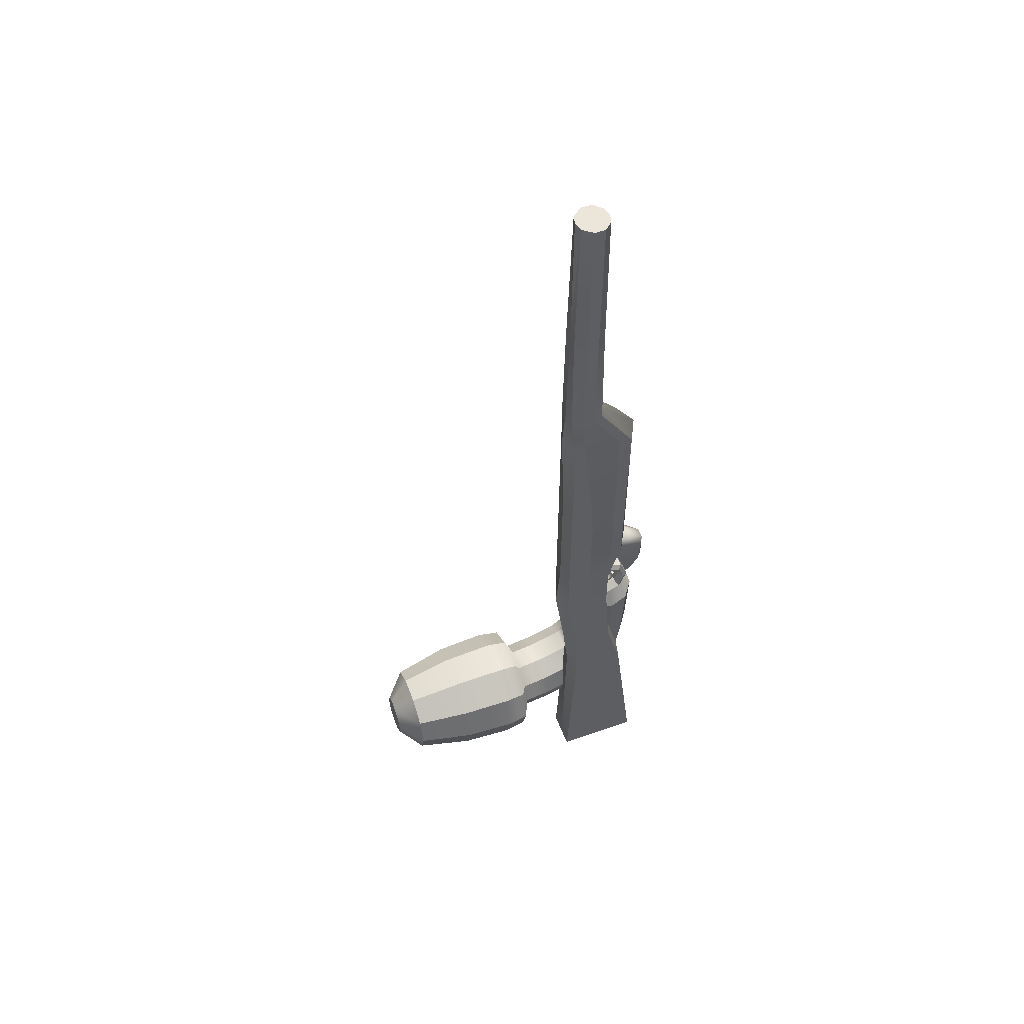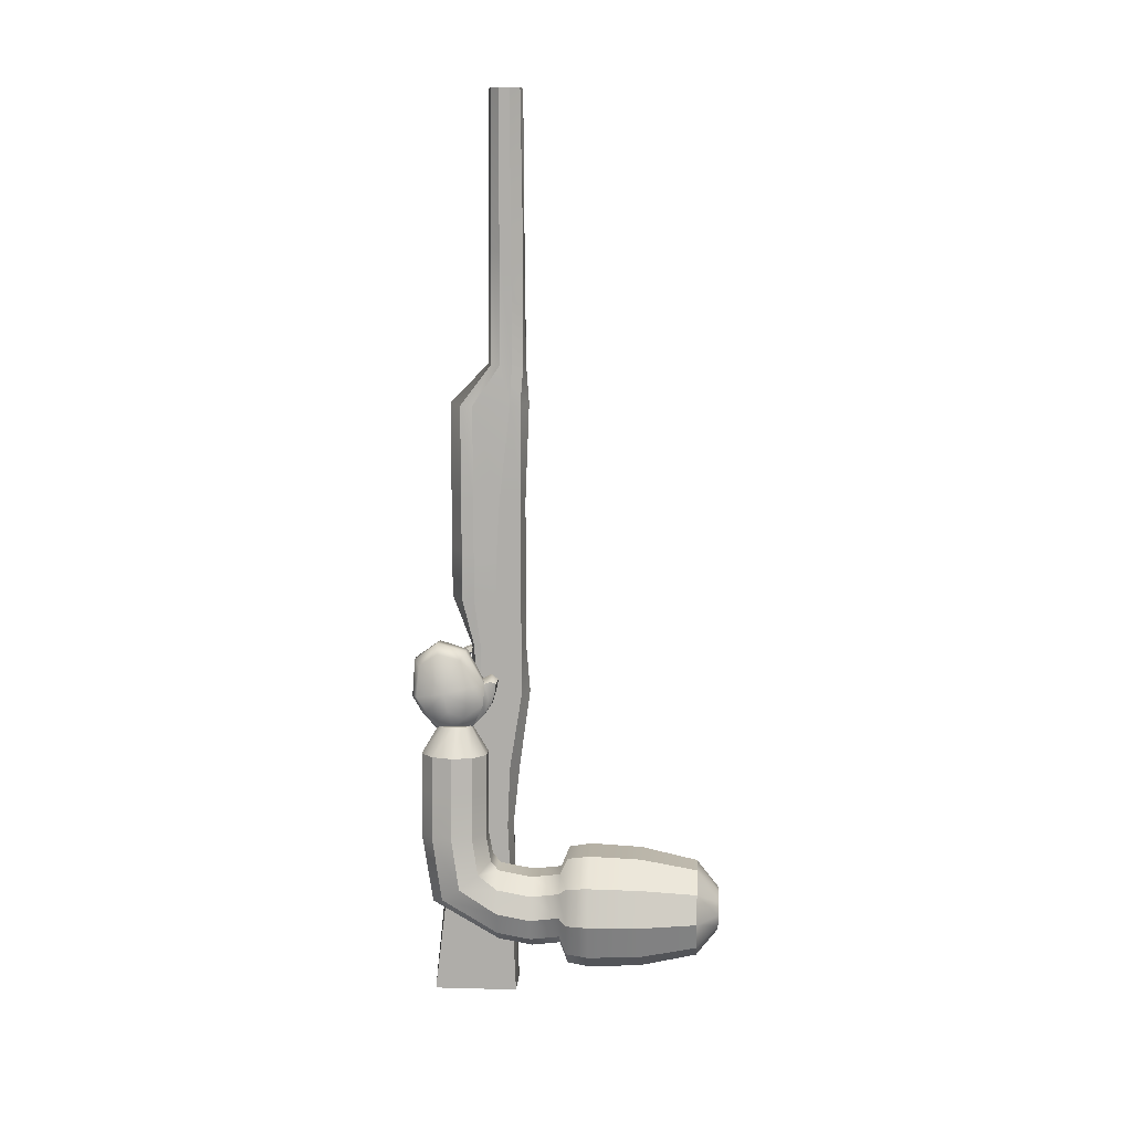
<metadata>
{"format":"obj","ext":"obj","renderer":"f3d","projection":"perspective","resolution":1024,"background":"white","views":[{"elev":54.3,"azim":-110.4,"up":"+Z"},{"elev":12.0,"azim":93.6,"up":"+Z"}]}
</metadata>
<code>
g default
v 0.2532 1.752 -0.1752
v 0.2686 1.74 -0.1737
v 0.2877 1.74 -0.1719
v 0.3031 1.752 -0.1707
v 0.309 1.77 -0.1703
v 0.3031 1.788 -0.171
v 0.2877 1.799 -0.1726
v 0.2687 1.799 -0.1743
v 0.2532 1.788 -0.1756
v 0.2473 1.77 -0.1759
v 0.2328 1.733 -0.2281
v 0.2636 1.71 -0.225
v 0.3018 1.71 -0.2216
v 0.3326 1.733 -0.2191
v 0.3445 1.769 -0.2184
v 0.3327 1.806 -0.2198
v 0.3019 1.828 -0.2228
v 0.2637 1.828 -0.2263
v 0.2329 1.806 -0.2288
v 0.221 1.769 -0.2295
v 0.2387 1.733 -0.2936
v 0.2695 1.71 -0.2906
v 0.3077 1.71 -0.2872
v 0.3386 1.733 -0.2846
v 0.3504 1.769 -0.2839
v 0.3386 1.805 -0.2854
v 0.3078 1.828 -0.2884
v 0.2696 1.828 -0.2918
v 0.2388 1.805 -0.2944
v 0.2269 1.769 -0.2951
v 0.246 1.732 -0.3747
v 0.2768 1.71 -0.3717
v 0.315 1.71 -0.3683
v 0.3459 1.732 -0.3657
v 0.3577 1.769 -0.365
v 0.3459 1.805 -0.3665
v 0.3151 1.828 -0.3695
v 0.277 1.828 -0.3729
v 0.2461 1.805 -0.3755
v 0.2343 1.769 -0.3762
v 0.2412 1.75 -0.4831
v 0.276 1.73 -0.4981
v 0.319 1.73 -0.4981
v 0.3538 1.75 -0.4831
v 0.3671 1.783 -0.4588
v 0.3538 1.816 -0.4345
v 0.319 1.837 -0.4195
v 0.276 1.837 -0.4195
v 0.2412 1.816 -0.4345
v 0.2279 1.783 -0.4588
v 0.2412 1.85 -0.5438
v 0.276 1.85 -0.5691
v 0.319 1.85 -0.5691
v 0.3538 1.85 -0.5438
v 0.3671 1.85 -0.5029
v 0.3538 1.85 -0.462
v 0.319 1.85 -0.4367
v 0.276 1.85 -0.4367
v 0.2412 1.85 -0.462
v 0.2279 1.85 -0.5029
v 0.2374 1.911 -0.5565
v 0.2722 1.911 -0.5818
v 0.3152 1.911 -0.5818
v 0.35 1.911 -0.5565
v 0.3633 1.911 -0.5156
v 0.35 1.911 -0.4747
v 0.3152 1.911 -0.4495
v 0.2722 1.911 -0.4495
v 0.2374 1.911 -0.4747
v 0.2241 1.911 -0.5156
v 0.2308 1.962 -0.5529
v 0.2656 1.962 -0.5782
v 0.3086 1.962 -0.5782
v 0.3434 1.962 -0.5529
v 0.3567 1.962 -0.512
v 0.3434 1.962 -0.4711
v 0.3086 1.962 -0.4458
v 0.2656 1.962 -0.4458
v 0.2308 1.962 -0.4711
v 0.2175 1.962 -0.512
v 0.2014 1.977 -0.5743
v 0.2544 1.977 -0.6127
v 0.3198 1.977 -0.6127
v 0.3728 1.977 -0.5743
v 0.393 1.977 -0.512
v 0.3728 1.977 -0.4498
v 0.3198 1.977 -0.4113
v 0.2544 1.977 -0.4113
v 0.2014 1.977 -0.4498
v 0.1812 1.977 -0.512
v 0.1962 2.017 -0.578
v 0.2524 2.017 -0.6188
v 0.3218 2.017 -0.6188
v 0.3779 2.017 -0.578
v 0.3994 2.017 -0.512
v 0.3779 2.017 -0.446
v 0.3218 2.017 -0.4052
v 0.2524 2.017 -0.4052
v 0.1962 2.017 -0.446
v 0.1748 2.017 -0.512
v 0.2 2.111 -0.5753
v 0.2538 2.111 -0.6144
v 0.3203 2.111 -0.6144
v 0.3742 2.111 -0.5753
v 0.3947 2.111 -0.512
v 0.3742 2.111 -0.4487
v 0.3203 2.111 -0.4096
v 0.2538 2.111 -0.4096
v 0.2 2.111 -0.4487
v 0.1794 2.111 -0.512
v 0.2176 2.213 -0.5625
v 0.2605 2.213 -0.5937
v 0.3136 2.213 -0.5937
v 0.3566 2.213 -0.5625
v 0.373 2.213 -0.512
v 0.3566 2.213 -0.4615
v 0.3136 2.213 -0.4303
v 0.2605 2.213 -0.4303
v 0.2176 2.213 -0.4615
v 0.2012 2.213 -0.512
v 0.2558 2.252 -0.5348
v 0.2751 2.252 -0.5488
v 0.299 2.252 -0.5488
v 0.3184 2.252 -0.5348
v 0.3258 2.252 -0.512
v 0.3184 2.252 -0.4893
v 0.299 2.252 -0.4752
v 0.2751 2.252 -0.4752
v 0.2558 2.252 -0.4893
v 0.2484 2.252 -0.512
g pCylinder4 group5 L L
f 11 12 1
f 1 12 2
f 2 12 3
f 3 12 13
f 3 13 4
f 4 13 14
f 4 14 5
f 5 14 15
f 5 15 6
f 6 15 16
f 6 16 7
f 7 16 17
f 7 17 8
f 8 17 18
f 18 19 8
f 8 19 9
f 19 20 9
f 9 20 10
f 20 11 10
f 10 11 1
f 21 22 11
f 11 22 12
f 12 22 13
f 13 22 23
f 13 23 14
f 14 23 24
f 14 24 15
f 15 24 25
f 15 25 16
f 16 25 26
f 16 26 17
f 17 26 27
f 17 27 18
f 18 27 28
f 28 29 18
f 18 29 19
f 29 30 19
f 19 30 20
f 30 21 20
f 20 21 11
f 31 32 21
f 21 32 22
f 22 32 23
f 23 32 33
f 23 33 24
f 24 33 34
f 24 34 25
f 25 34 35
f 25 35 26
f 26 35 36
f 26 36 27
f 27 36 37
f 27 37 28
f 28 37 38
f 38 39 28
f 28 39 29
f 39 40 29
f 29 40 30
f 40 31 30
f 30 31 21
f 31 41 32
f 32 41 42
f 42 43 32
f 32 43 33
f 43 44 33
f 33 44 34
f 44 45 34
f 34 45 35
f 45 46 35
f 35 46 36
f 46 47 36
f 36 47 37
f 37 47 38
f 38 47 48
f 38 48 39
f 39 48 49
f 39 49 40
f 40 49 50
f 40 50 31
f 31 50 41
f 41 51 42
f 42 51 52
f 42 52 43
f 43 52 53
f 53 54 43
f 43 54 44
f 54 55 44
f 44 55 45
f 55 56 45
f 45 56 46
f 56 57 46
f 46 57 47
f 47 57 48
f 48 57 58
f 48 58 49
f 49 58 59
f 49 59 50
f 50 59 60
f 50 60 41
f 41 60 51
f 51 61 52
f 52 61 62
f 62 63 52
f 52 63 53
f 63 64 53
f 53 64 54
f 64 65 54
f 54 65 55
f 65 66 55
f 55 66 56
f 66 67 56
f 56 67 57
f 57 67 58
f 58 67 68
f 58 68 59
f 59 68 69
f 59 69 60
f 60 69 70
f 60 70 51
f 51 70 61
f 71 72 61
f 61 72 62
f 72 73 62
f 62 73 63
f 73 74 63
f 63 74 64
f 64 74 65
f 65 74 75
f 65 75 66
f 66 75 76
f 66 76 67
f 67 76 77
f 67 77 68
f 68 77 78
f 68 78 69
f 69 78 79
f 79 80 69
f 69 80 70
f 80 71 70
f 70 71 61
f 71 81 72
f 72 81 82
f 72 82 73
f 73 82 83
f 73 83 74
f 74 83 84
f 74 84 75
f 75 84 85
f 75 85 76
f 76 85 86
f 76 86 77
f 77 86 87
f 77 87 78
f 78 87 88
f 78 88 79
f 79 88 89
f 79 89 80
f 80 89 90
f 80 90 71
f 71 90 81
f 81 91 82
f 82 91 92
f 82 92 83
f 83 92 93
f 83 93 84
f 84 93 94
f 84 94 85
f 85 94 95
f 85 95 86
f 86 95 96
f 86 96 87
f 87 96 97
f 87 97 88
f 88 97 98
f 88 98 89
f 89 98 99
f 89 99 90
f 90 99 100
f 90 100 81
f 81 100 91
f 91 101 92
f 92 101 102
f 92 102 93
f 93 102 103
f 93 103 94
f 94 103 104
f 94 104 95
f 95 104 105
f 95 105 96
f 96 105 106
f 96 106 97
f 97 106 107
f 97 107 98
f 98 107 108
f 98 108 99
f 99 108 109
f 99 109 100
f 100 109 110
f 100 110 91
f 91 110 101
f 101 111 102
f 102 111 112
f 102 112 103
f 103 112 113
f 103 113 104
f 104 113 114
f 104 114 105
f 105 114 115
f 105 115 106
f 106 115 116
f 106 116 107
f 107 116 117
f 107 117 108
f 108 117 118
f 108 118 109
f 109 118 119
f 109 119 110
f 110 119 120
f 110 120 101
f 101 120 111
f 111 121 112
f 112 121 122
f 112 122 113
f 113 122 123
f 113 123 114
f 114 123 124
f 114 124 115
f 115 124 125
f 115 125 116
f 116 125 126
f 116 126 117
f 117 126 127
f 117 127 118
f 118 127 128
f 118 128 119
f 119 128 129
f 119 129 120
f 120 129 130
f 120 130 111
f 111 130 121
f 2 3 1
f 3 4 1
f 4 5 1
f 5 6 1
f 6 7 1
f 7 8 1
f 8 9 1
f 9 10 1
f 122 121 123
f 121 130 123
f 130 129 123
f 129 128 123
f 128 127 123
f 127 126 123
f 126 125 123
f 125 124 123
g default
v 0.2547 1.742 -0.1709
v 0.2453 1.703 -0.06462
v 0.3028 1.738 -0.1635
v 0.2931 1.707 -0.06166
v 0.3047 1.789 -0.154
v 0.2959 1.782 -0.04759
v 0.2491 1.795 -0.1673
v 0.2439 1.783 -0.05176
v 0.2494 1.705 -0.1203
v 0.3053 1.703 -0.1156
v 0.3064 1.8 -0.09627
v 0.2429 1.812 -0.1021
v 0.288 1.735 -0.1759
v 0.2744 1.697 -0.05305
v 0.2995 1.767 -0.1737
v 0.301 1.74 -0.03576
v 0.2829 1.803 -0.174
v 0.2779 1.79 -0.03556
v 0.2534 1.766 -0.1825
v 0.2382 1.744 -0.04073
v 0.2825 1.693 -0.1193
v 0.3177 1.753 -0.1052
v 0.2784 1.823 -0.09587
v 0.2501 1.753 -0.1047
v 0.277 1.739 -0.02096
v 0.2838 1.772 -0.1885
v 0.2497 1.829 -0.1336
v 0.243 1.837 -0.09648
v 0.2687 1.836 -0.1338
v 0.2662 1.843 -0.09912
v 0.2494 1.811 -0.151
v 0.275 1.823 -0.1544
v 0.2729 1.835 -0.0936
v 0.2436 1.828 -0.09575
v 0.2508 1.723 -0.1503
v 0.2505 1.765 -0.1499
v 0.2422 1.8 -0.1361
v 0.2413 1.818 -0.1254
v 0.2438 1.834 -0.1175
v 0.2655 1.841 -0.1158
v 0.2777 1.831 -0.1246
v 0.2875 1.822 -0.1325
v 0.3068 1.796 -0.1274
v 0.3079 1.76 -0.142
v 0.3041 1.72 -0.1439
v 0.2856 1.711 -0.1503
v 0.2711 1.739 -0.1799
v 0.2677 1.714 -0.155
v 0.2647 1.692 -0.1194
v 0.2555 1.697 -0.05317
v 0.2501 1.74 -0.02254
v 0.2591 1.791 -0.03547
v 0.2583 1.819 -0.09081
v 0.2563 1.835 -0.083
v 0.2537 1.847 -0.09358
v 0.2538 1.842 -0.1152
v 0.2579 1.836 -0.1364
v 0.2603 1.819 -0.1586
v 0.2628 1.802 -0.176
v 0.2679 1.776 -0.1934
g group5 L L pasted__pCube3
f 151 144 179
f 179 144 180
f 144 151 134
f 134 151 140
f 151 176 140
f 140 176 175
f 151 179 176
f 176 179 178
f 140 152 134
f 134 152 146
f 146 152 136
f 136 152 141
f 141 152 173
f 173 152 174
f 174 152 175
f 175 152 140
f 141 153 136
f 136 153 148
f 153 183 148
f 148 183 182
f 185 160 186
f 186 160 170
f 153 141 172
f 172 141 173
f 142 154 138
f 138 154 150
f 150 154 132
f 132 154 139
f 139 154 165
f 165 154 166
f 166 154 167
f 167 154 142
f 181 155 182
f 182 155 148
f 148 155 136
f 136 155 146
f 146 155 134
f 134 155 144
f 144 155 180
f 180 155 181
f 190 156 177
f 177 156 143
f 156 145 143
f 143 145 133
f 156 147 145
f 145 147 135
f 156 190 147
f 147 190 189
f 158 169 164
f 164 169 168
f 159 162 187
f 187 162 188
f 160 163 170
f 170 163 171
f 163 160 184
f 184 160 185
f 162 147 188
f 188 147 189
f 163 153 171
f 171 153 172
f 153 163 183
f 183 163 184
f 164 168 142
f 142 168 167
f 149 131 166
f 166 131 165
f 149 166 137
f 137 166 167
f 168 161 167
f 167 161 137
f 169 157 168
f 168 157 161
f 159 187 170
f 170 187 186
f 162 159 171
f 171 159 170
f 147 162 172
f 172 162 171
f 147 172 135
f 135 172 173
f 145 135 174
f 174 135 173
f 145 174 133
f 133 174 175
f 143 133 176
f 176 133 175
f 176 178 143
f 143 178 177
f 165 131 178
f 178 131 177
f 179 139 178
f 178 139 165
f 139 179 132
f 132 179 180
f 181 150 180
f 180 150 132
f 181 182 150
f 150 182 138
f 142 138 183
f 183 138 182
f 184 164 183
f 183 164 142
f 185 158 184
f 184 158 164
f 185 186 158
f 158 186 169
f 187 157 186
f 186 157 169
f 161 157 188
f 188 157 187
f 161 188 137
f 137 188 189
f 149 137 190
f 190 137 189
f 190 177 149
f 149 177 131
g default
v 0.2502 1.723 -0.7013
v 0.2502 1.762 -0.7013
v 0.2502 1.807 -0.7013
v 0.2502 1.875 -0.7013
v 0.2157 1.875 -0.7013
v 0.1812 1.875 -0.7013
v 0.1812 1.807 -0.7013
v 0.1812 1.762 -0.7013
v 0.1812 1.723 -0.7013
v 0.2157 1.723 -0.7013
v 0.2502 1.763 -0.3752
v 0.2502 1.785 -0.3752
v 0.2502 1.813 -0.3752
v 0.2502 1.862 -0.3752
v 0.2157 1.87 -0.3752
v 0.1812 1.862 -0.3752
v 0.1812 1.813 -0.3752
v 0.1812 1.785 -0.3752
v 0.1812 1.763 -0.3752
v 0.2157 1.754 -0.3752
v 0.2502 1.792 -0.2644
v 0.2502 1.818 -0.2644
v 0.2502 1.846 -0.2644
v 0.2502 1.866 -0.2644
v 0.2157 1.882 -0.2644
v 0.1812 1.866 -0.2644
v 0.1812 1.846 -0.2644
v 0.1812 1.818 -0.2644
v 0.1812 1.792 -0.2644
v 0.2157 1.784 -0.2644
v 0.2502 1.803 -0.1244
v 0.2502 1.815 -0.1244
v 0.2502 1.842 -0.1244
v 0.2502 1.888 -0.1244
v 0.2157 1.902 -0.1244
v 0.1812 1.888 -0.1244
v 0.1812 1.842 -0.1244
v 0.1812 1.815 -0.1244
v 0.1812 1.803 -0.1244
v 0.2157 1.794 -0.1244
v 0.2502 1.803 -0.03494
v 0.2502 1.815 -0.03494
v 0.2502 1.844 -0.03494
v 0.2502 1.888 -0.03494
v 0.2157 1.894 -0.03494
v 0.1812 1.888 -0.03494
v 0.1812 1.844 -0.03494
v 0.1812 1.815 -0.03494
v 0.1812 1.803 -0.03494
v 0.2157 1.794 -0.03494
v 0.2558 1.782 0.05456
v 0.2558 1.804 0.05456
v 0.2502 1.844 0.05456
v 0.2502 1.888 0.05456
v 0.2157 1.894 0.05456
v 0.1812 1.888 0.05456
v 0.1812 1.844 0.05456
v 0.1757 1.804 0.05456
v 0.1757 1.782 0.05456
v 0.2157 1.76 0.05456
v 0.2558 1.782 0.1441
v 0.2558 1.804 0.1441
v 0.2502 1.844 0.1441
v 0.2502 1.888 0.1441
v 0.2157 1.894 0.1441
v 0.1812 1.888 0.1441
v 0.1812 1.844 0.1441
v 0.1757 1.804 0.1441
v 0.1757 1.782 0.1441
v 0.2157 1.76 0.1441
v 0.2558 1.782 0.2336
v 0.2558 1.804 0.2336
v 0.2502 1.85 0.2336
v 0.2502 1.888 0.2336
v 0.2157 1.894 0.2336
v 0.1812 1.888 0.2336
v 0.1812 1.85 0.2336
v 0.1757 1.804 0.2336
v 0.1757 1.782 0.2336
v 0.2157 1.76 0.2336
v 0.2558 1.782 0.4074
v 0.2558 1.804 0.4074
v 0.2502 1.87 0.4074
v 0.2502 1.888 0.4074
v 0.2157 1.902 0.4074
v 0.1812 1.888 0.4074
v 0.1812 1.87 0.4074
v 0.1757 1.804 0.4074
v 0.1757 1.782 0.4074
v 0.2157 1.76 0.4074
v 0.234 1.837 0.6757
v 0.2454 1.853 0.6757
v 0.2454 1.873 0.6757
v 0.234 1.894 0.6757
v 0.2157 1.894 0.6757
v 0.1974 1.894 0.6757
v 0.1861 1.873 0.6757
v 0.1861 1.853 0.6757
v 0.1974 1.837 0.6757
v 0.2157 1.831 0.6757
v 0.2314 1.839 0.9544
v 0.2454 1.853 0.9544
v 0.2454 1.872 0.9544
v 0.2314 1.889 0.9544
v 0.2157 1.894 0.9544
v 0.2001 1.889 0.9544
v 0.1861 1.872 0.9544
v 0.1861 1.853 0.9544
v 0.2001 1.839 0.9544
v 0.2157 1.834 0.9544
v 0.239 1.835 0.4782
v 0.2447 1.852 0.4782
v 0.2447 1.873 0.4782
v 0.239 1.894 0.4782
v 0.2157 1.896 0.4782
v 0.1925 1.894 0.4782
v 0.1868 1.873 0.4782
v 0.1868 1.852 0.4782
v 0.1925 1.835 0.4782
v 0.2157 1.829 0.4782
v 0.2157 1.894 0.779
g L pasted__pCylinder1 pasted__group1 group6
f 191 192 201
f 201 192 202
f 192 193 202
f 202 193 203
f 194 204 193
f 193 204 203
f 195 205 194
f 194 205 204
f 195 196 205
f 205 196 206
f 196 197 206
f 206 197 207
f 198 208 197
f 197 208 207
f 199 209 198
f 198 209 208
f 200 210 199
f 199 210 209
f 200 191 210
f 210 191 201
f 201 202 211
f 211 202 212
f 202 203 212
f 212 203 213
f 203 204 213
f 213 204 214
f 204 205 214
f 214 205 215
f 206 216 205
f 205 216 215
f 207 217 206
f 206 217 216
f 208 218 207
f 207 218 217
f 209 219 208
f 208 219 218
f 210 220 209
f 209 220 219
f 210 201 220
f 220 201 211
f 211 212 221
f 221 212 222
f 213 223 212
f 212 223 222
f 213 214 223
f 223 214 224
f 214 215 224
f 224 215 225
f 216 226 215
f 215 226 225
f 217 227 216
f 216 227 226
f 217 218 227
f 227 218 228
f 219 229 218
f 218 229 228
f 220 230 219
f 219 230 229
f 220 211 230
f 230 211 221
f 221 222 231
f 231 222 232
f 222 223 232
f 232 223 233
f 223 224 233
f 233 224 234
f 225 235 224
f 224 235 234
f 225 226 235
f 235 226 236
f 227 237 226
f 226 237 236
f 228 238 227
f 227 238 237
f 228 229 238
f 238 229 239
f 229 230 239
f 239 230 240
f 230 221 240
f 240 221 231
f 232 242 231
f 231 242 241
f 233 243 232
f 232 243 242
f 233 234 243
f 243 234 244
f 234 235 244
f 244 235 245
f 235 236 245
f 245 236 246
f 236 237 246
f 246 237 247
f 237 238 247
f 247 238 248
f 238 239 248
f 248 239 249
f 239 240 249
f 249 240 250
f 231 241 240
f 240 241 250
f 241 242 251
f 251 242 252
f 242 243 252
f 252 243 253
f 243 244 253
f 253 244 254
f 244 245 254
f 254 245 255
f 245 246 255
f 255 246 256
f 246 247 256
f 256 247 257
f 247 248 257
f 257 248 258
f 248 249 258
f 258 249 259
f 249 250 259
f 259 250 260
f 250 241 260
f 260 241 251
f 251 252 261
f 261 252 262
f 252 253 262
f 262 253 263
f 253 254 263
f 263 254 264
f 254 255 264
f 264 255 265
f 255 256 265
f 265 256 266
f 257 267 256
f 256 267 266
f 258 268 257
f 257 268 267
f 258 259 268
f 268 259 269
f 259 260 269
f 269 260 270
f 260 251 270
f 270 251 261
f 261 262 271
f 271 262 272
f 262 263 272
f 272 263 273
f 263 264 273
f 273 264 274
f 264 265 274
f 274 265 275
f 266 276 265
f 265 276 275
f 267 277 266
f 266 277 276
f 268 278 267
f 267 278 277
f 268 269 278
f 278 269 279
f 269 270 279
f 279 270 280
f 270 261 280
f 280 261 271
f 301 302 281
f 281 302 282
f 302 303 282
f 282 303 283
f 303 304 283
f 283 304 284
f 304 305 284
f 284 305 285
f 306 286 305
f 305 286 285
f 307 287 306
f 306 287 286
f 307 308 287
f 287 308 288
f 308 309 288
f 288 309 289
f 309 310 289
f 289 310 290
f 301 281 310
f 310 281 290
f 281 282 291
f 291 282 292
f 282 283 292
f 292 283 293
f 284 294 283
f 283 294 293
f 284 285 294
f 285 311 294
f 311 295 294
f 286 296 285
f 285 296 311
f 296 295 311
f 286 287 296
f 296 287 297
f 287 288 297
f 297 288 298
f 288 289 298
f 298 289 299
f 289 290 299
f 299 290 300
f 290 281 300
f 300 281 291
f 195 200 196
f 196 200 197
f 197 200 198
f 200 199 198
f 295 300 294
f 294 300 293
f 300 291 293
f 291 292 293
f 271 272 301
f 301 272 302
f 272 273 302
f 302 273 303
f 273 274 303
f 303 274 304
f 274 275 304
f 304 275 305
f 276 306 275
f 275 306 305
f 277 307 276
f 276 307 306
f 278 308 277
f 277 308 307
f 279 309 278
f 278 309 308
f 280 310 279
f 279 310 309
f 280 271 310
f 310 271 301
f 191 200 192
f 200 195 192
f 192 195 193
f 195 194 193
f 300 295 299
f 295 296 299
f 296 297 299
f 297 298 299
g default
v 0.2126 1.774 -0.08778
v 0.2126 1.779 -0.08822
v 0.2126 1.777 -0.1001
v 0.2126 1.781 -0.09657
v 0.2126 1.786 -0.1101
v 0.2126 1.787 -0.1031
v 0.2126 1.795 -0.1111
v 0.2126 1.796 -0.1041
v 0.2189 1.795 -0.1111
v 0.2189 1.796 -0.1041
v 0.2189 1.786 -0.1101
v 0.2189 1.787 -0.1031
v 0.2189 1.777 -0.1001
v 0.2189 1.781 -0.09657
v 0.2189 1.774 -0.08778
v 0.2189 1.779 -0.08822
g L pasted__group1 group6 pasted__pCube1
f 313 315 312
f 312 315 314
f 315 317 314
f 314 317 316
f 317 319 316
f 316 319 318
f 318 319 320
f 320 319 321
f 320 321 322
f 322 321 323
f 322 323 324
f 324 323 325
f 324 325 326
f 326 325 327
f 326 327 312
f 312 327 313
f 313 327 315
f 315 327 325
f 315 325 317
f 317 325 323
f 317 323 319
f 319 323 321
f 326 312 324
f 324 312 314
f 324 314 322
f 322 314 316
f 322 316 320
f 320 316 318
g default
v 0.2157 1.774 -0.06488
v 0.2157 1.764 -0.09027
v 0.2157 1.773 -0.1162
v 0.2157 1.794 -0.1274
v 0.2157 1.796 -0.05484
v 0.231 1.77 -0.06035
v 0.231 1.759 -0.09013
v 0.231 1.769 -0.1205
v 0.231 1.794 -0.1336
v 0.231 1.797 -0.04858
v 0.2252 1.764 -0.05301
v 0.2252 1.75 -0.08989
v 0.2252 1.762 -0.1275
v 0.2252 1.794 -0.1438
v 0.2252 1.797 -0.03845
v 0.2063 1.764 -0.05301
v 0.2063 1.75 -0.08989
v 0.2063 1.762 -0.1275
v 0.2063 1.794 -0.1438
v 0.2063 1.797 -0.03845
v 0.2005 1.77 -0.06035
v 0.2005 1.759 -0.09013
v 0.2005 1.769 -0.1205
v 0.2005 1.794 -0.1336
v 0.2005 1.797 -0.04858
g L pasted__group1 group6 pasted__pTorus1
f 329 328 334
f 334 328 333
f 329 334 330
f 330 334 335
f 330 335 331
f 331 335 336
f 328 332 333
f 333 332 337
f 334 333 339
f 339 333 338
f 334 339 335
f 335 339 340
f 335 340 336
f 336 340 341
f 333 337 338
f 338 337 342
f 339 338 344
f 344 338 343
f 340 339 345
f 345 339 344
f 341 340 346
f 346 340 345
f 338 342 343
f 343 342 347
f 343 348 344
f 344 348 349
f 345 344 350
f 350 344 349
f 346 345 351
f 351 345 350
f 347 352 343
f 343 352 348
f 348 328 349
f 349 328 329
f 350 349 330
f 330 349 329
f 351 350 331
f 331 350 330
f 352 332 348
f 348 332 328
f 336 341 331
f 341 346 331
f 346 351 331
f 337 332 342
f 342 332 347
f 332 352 347

</code>
